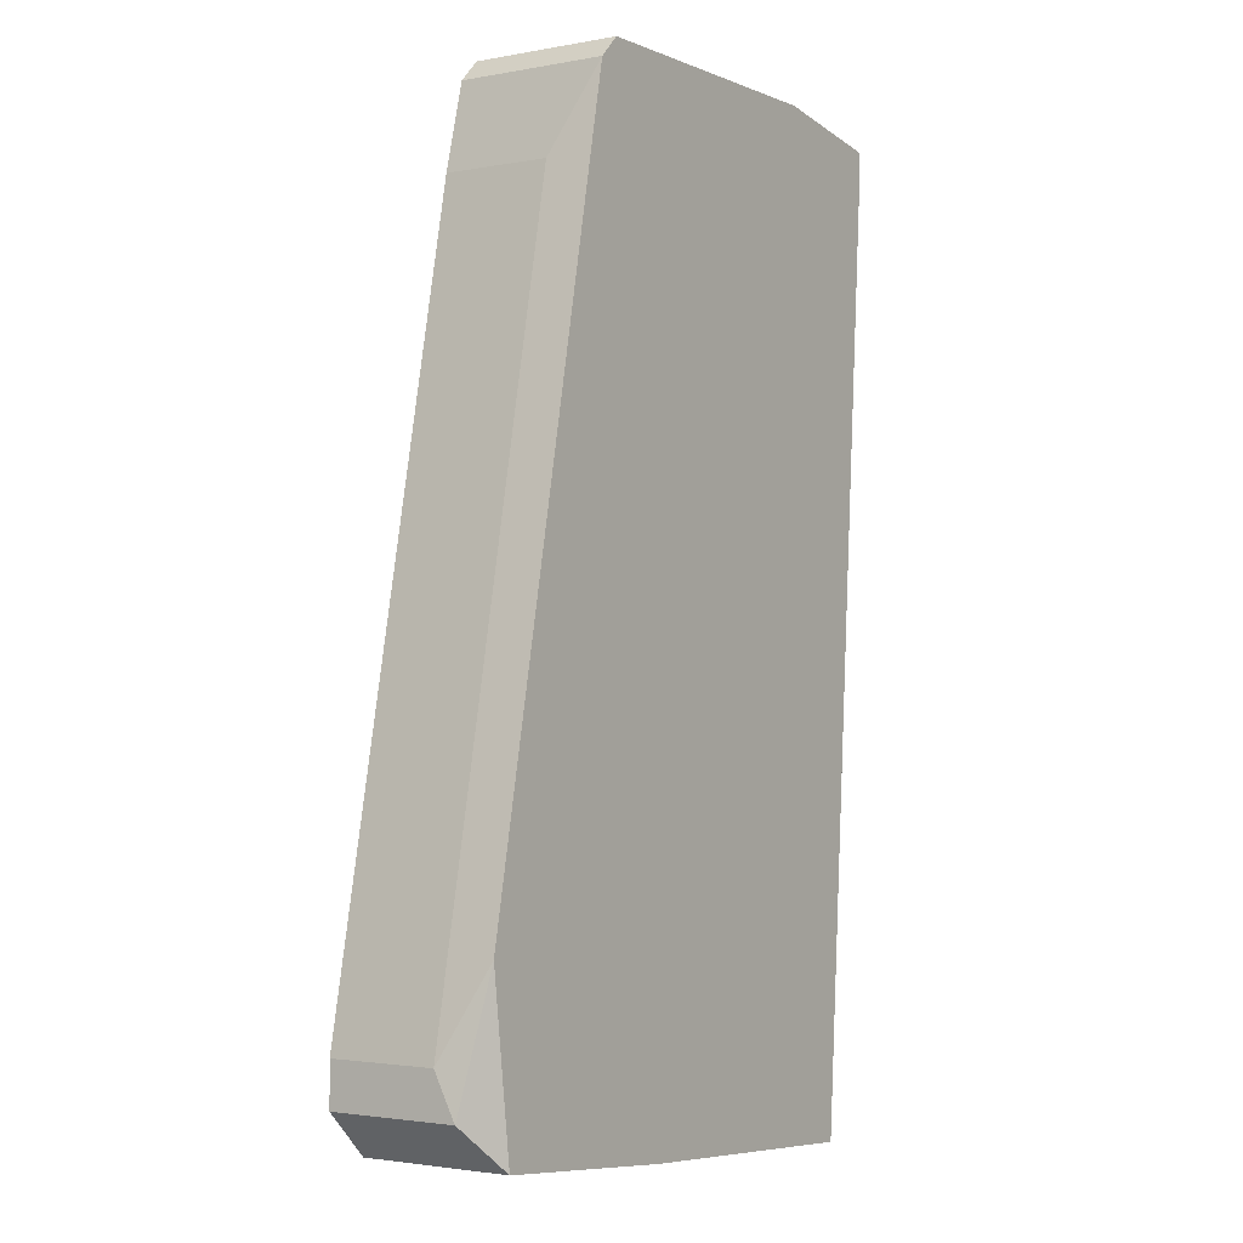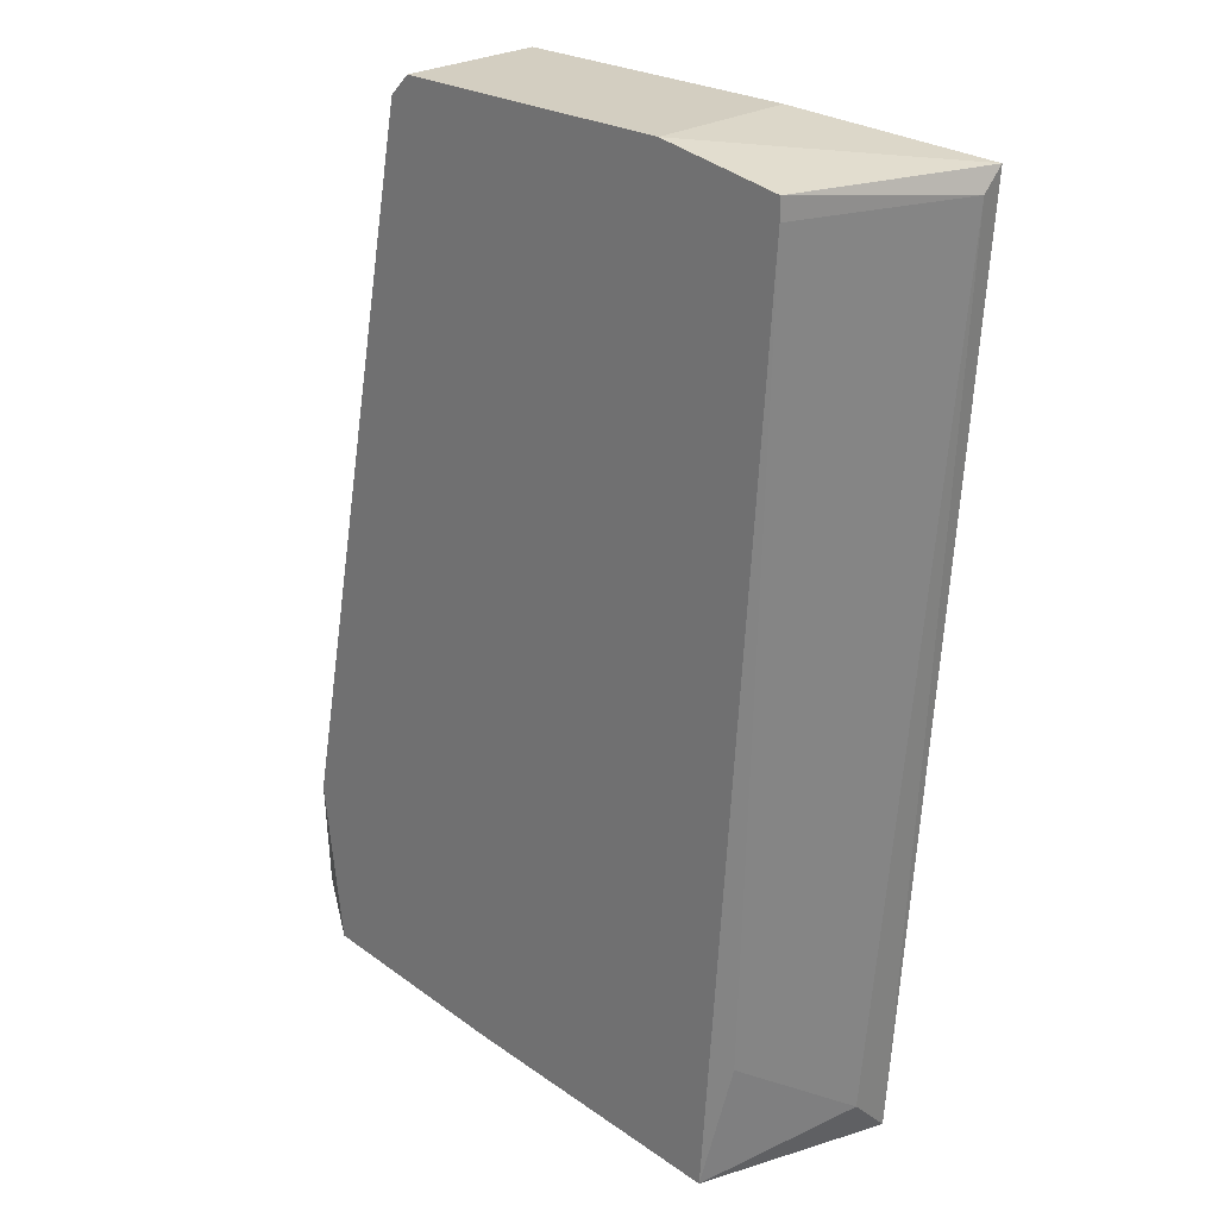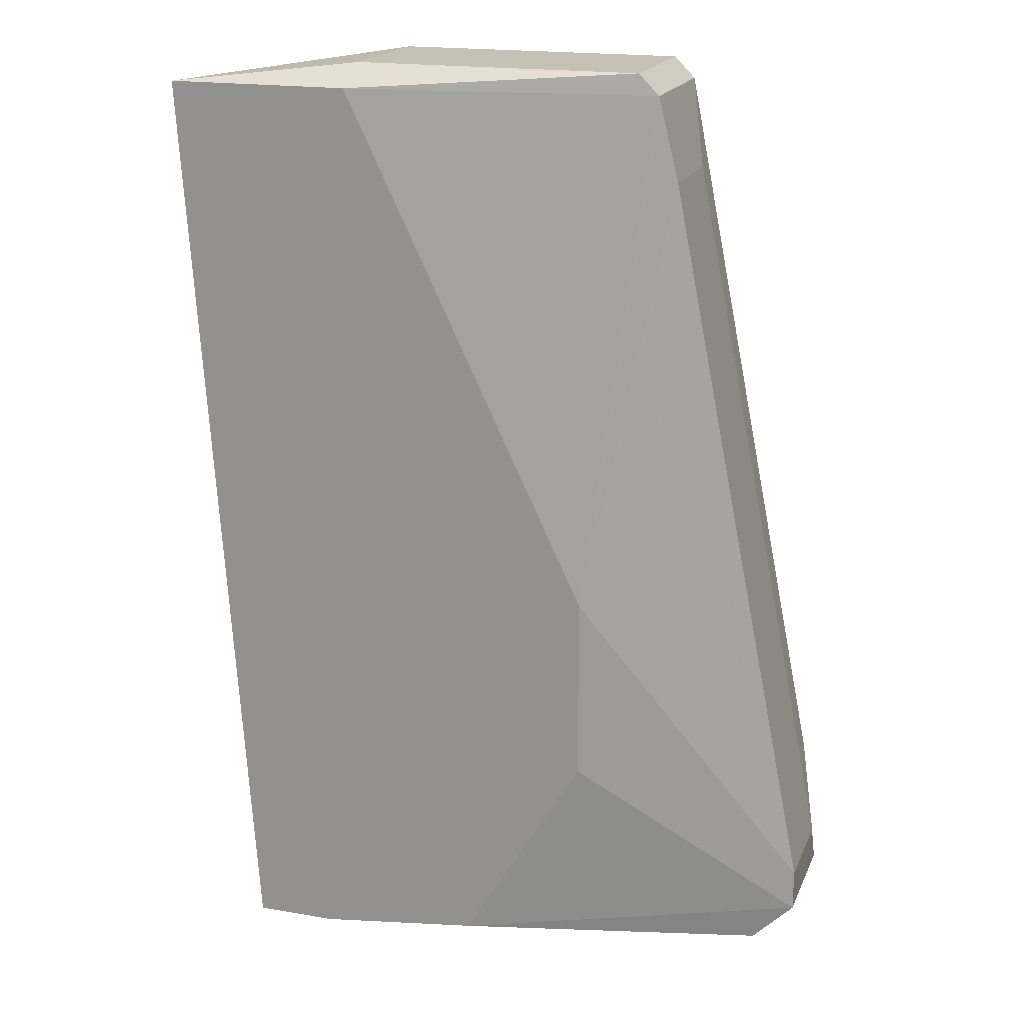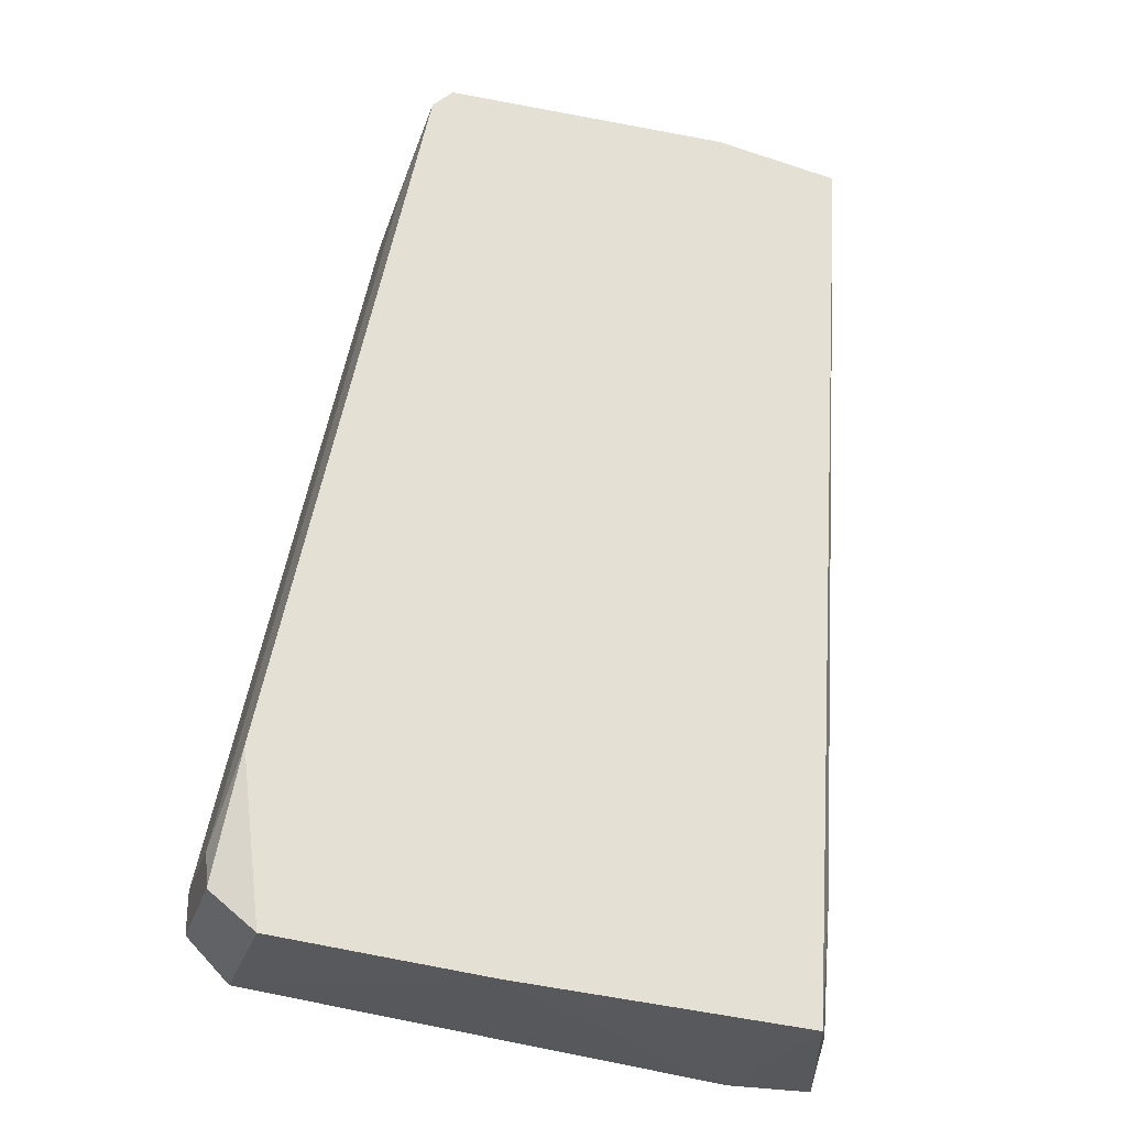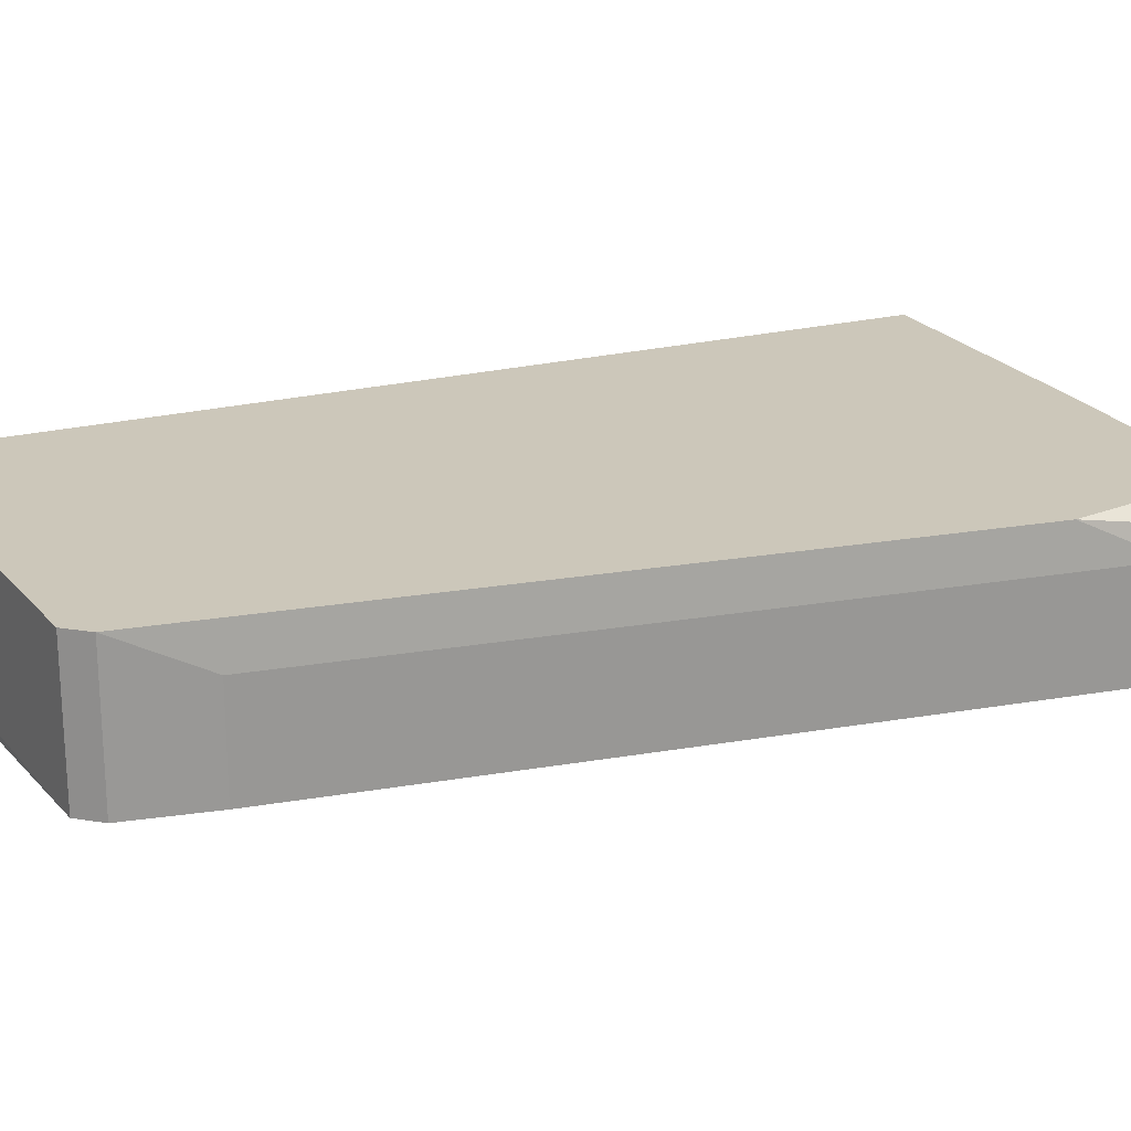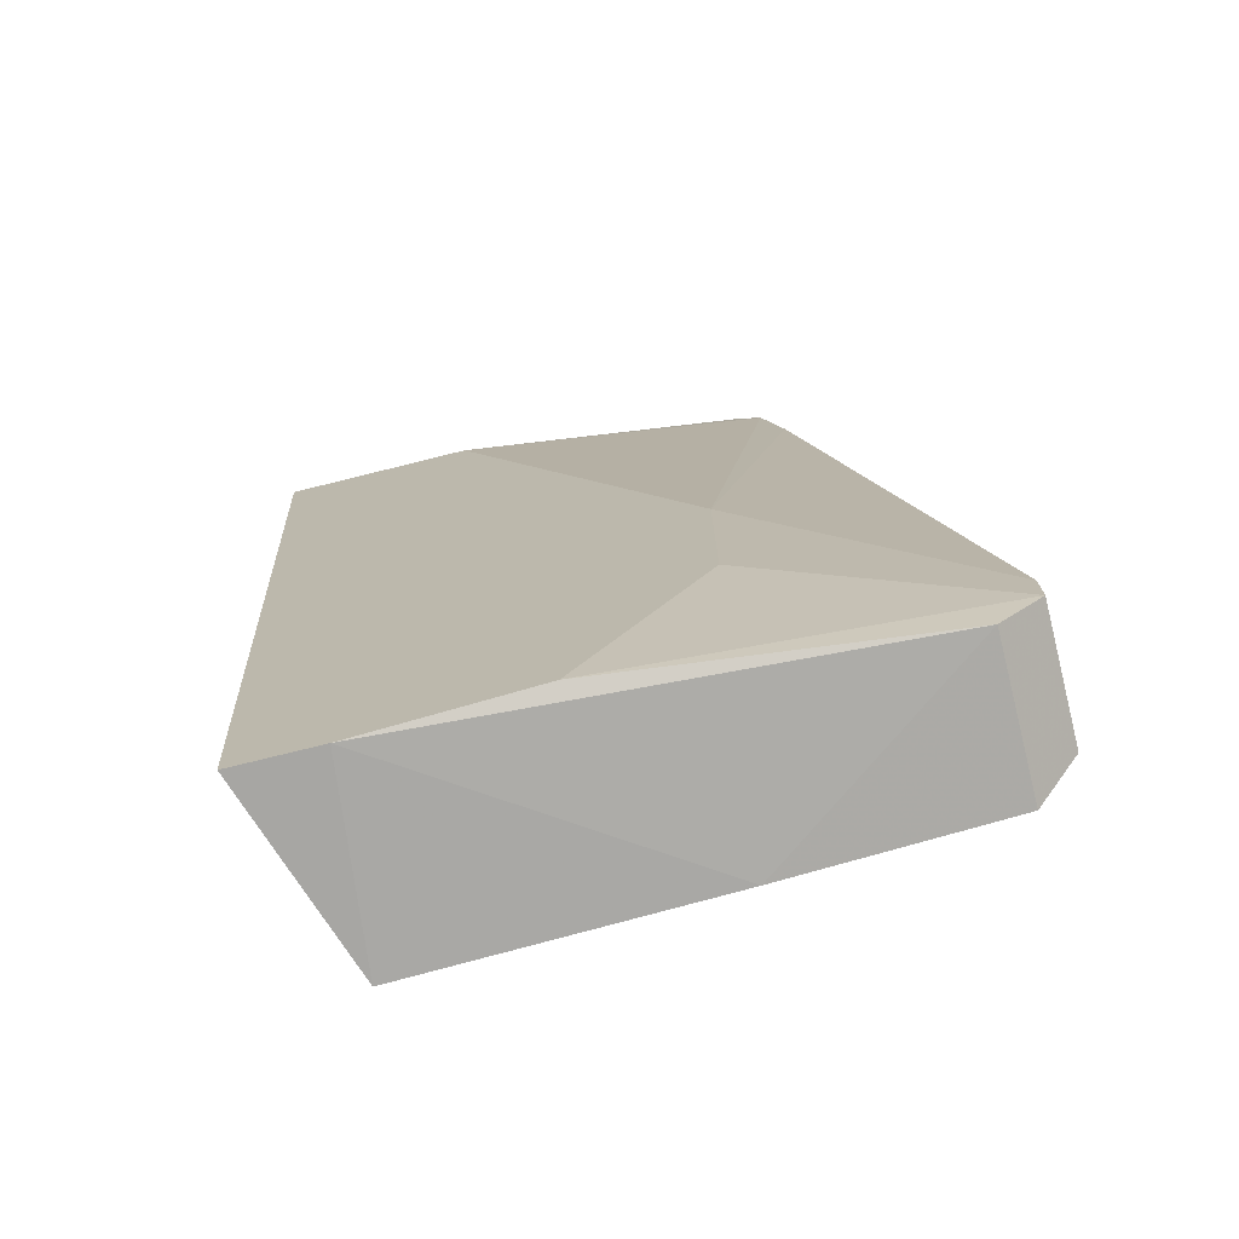
<metadata>
{"format":"obj","ext":"obj","renderer":"f3d","projection":"perspective","resolution":1024,"background":"white","views":[{"elev":-2.2,"azim":124.1,"up":"+Z"},{"elev":25.2,"azim":-135.3,"up":"+Z"},{"elev":18.8,"azim":18.1,"up":"+Z"},{"elev":-28.0,"azim":163.8,"up":"+Z"},{"elev":21.3,"azim":61.3,"up":"+Y"},{"elev":-74.1,"azim":14.0,"up":"+Z"}]}
</metadata>
<code>
v 0.0171 -0.000607 -0.01814
v 0.03888 0.007559 -0.009064
v 0.01347 0.007559 0.02269
v 0.01347 0.007559 0.02179
v 0.01347 0.001208 -0.01632
v 0.01347 -0.000607 -0.01814
v 0.03162 0.007559 0.02361
v 0.03162 0.001208 0.02361
v 0.02436 -0.000607 -0.01723
v 0.03797 0.007559 -0.01632
v 0.03797 0.001208 -0.01632
v 0.03252 0.007559 0.02269
v 0.03252 0.001208 0.02269
v 0.01075 0.0003 0.02179
v 0.01075 -0.000607 0.02269
v 0.0289 0.007559 -0.01723
v 0.03979 0.006651 -0.01451
v 0.03979 0.005743 -0.01269
v 0.03979 0.001208 -0.01451
v 0.03979 0.001208 -0.01269
v 0.03343 0.005743 0.01907
v 0.03343 0.001208 0.01907
v 0.01619 0.007559 -0.01814
v 0.0298 -0.000607 -0.008157
v 0.0298 -0.000607 1.2e-05
v 0.01892 0.007559 0.02361
v 0.01892 0.001208 0.02361
v 0.01892 -0.000607 0.02269
v 0.01529 0.006651 -0.01269
f 5 14 4
f 7 2 3
f 3 2 23
f 15 6 25
f 23 2 10
f 25 6 9
f 15 25 28
f 8 15 28
f 29 23 5
f 23 6 5
f 10 19 11
f 19 9 11
f 2 7 12
f 7 8 12
f 3 15 26
f 7 3 26
f 8 7 26
f 6 15 14
f 15 3 14
f 5 6 14
f 19 25 24
f 25 9 24
f 9 19 24
f 15 8 27
f 26 15 27
f 8 26 27
f 18 22 20
f 19 18 20
f 22 25 20
f 25 19 20
f 6 23 1
f 9 6 1
f 11 9 1
f 11 1 16
f 23 10 16
f 10 11 16
f 1 23 16
f 25 22 13
f 28 25 13
f 8 28 13
f 22 12 13
f 12 8 13
f 2 18 17
f 18 19 17
f 10 2 17
f 19 10 17
f 18 2 21
f 22 18 21
f 2 12 21
f 12 22 21
f 23 29 4
f 3 23 4
f 29 5 4
f 14 3 4

</code>
